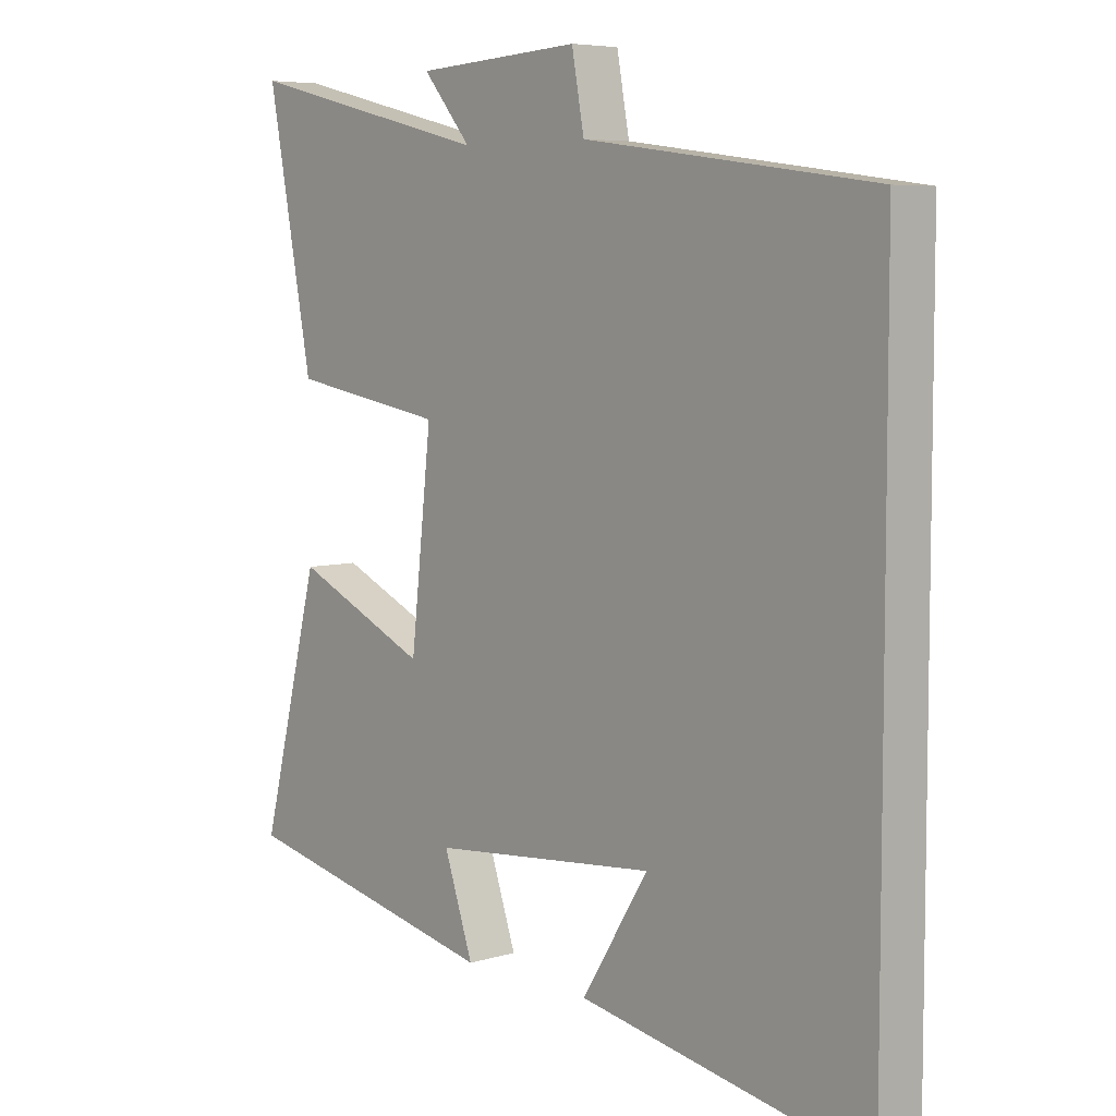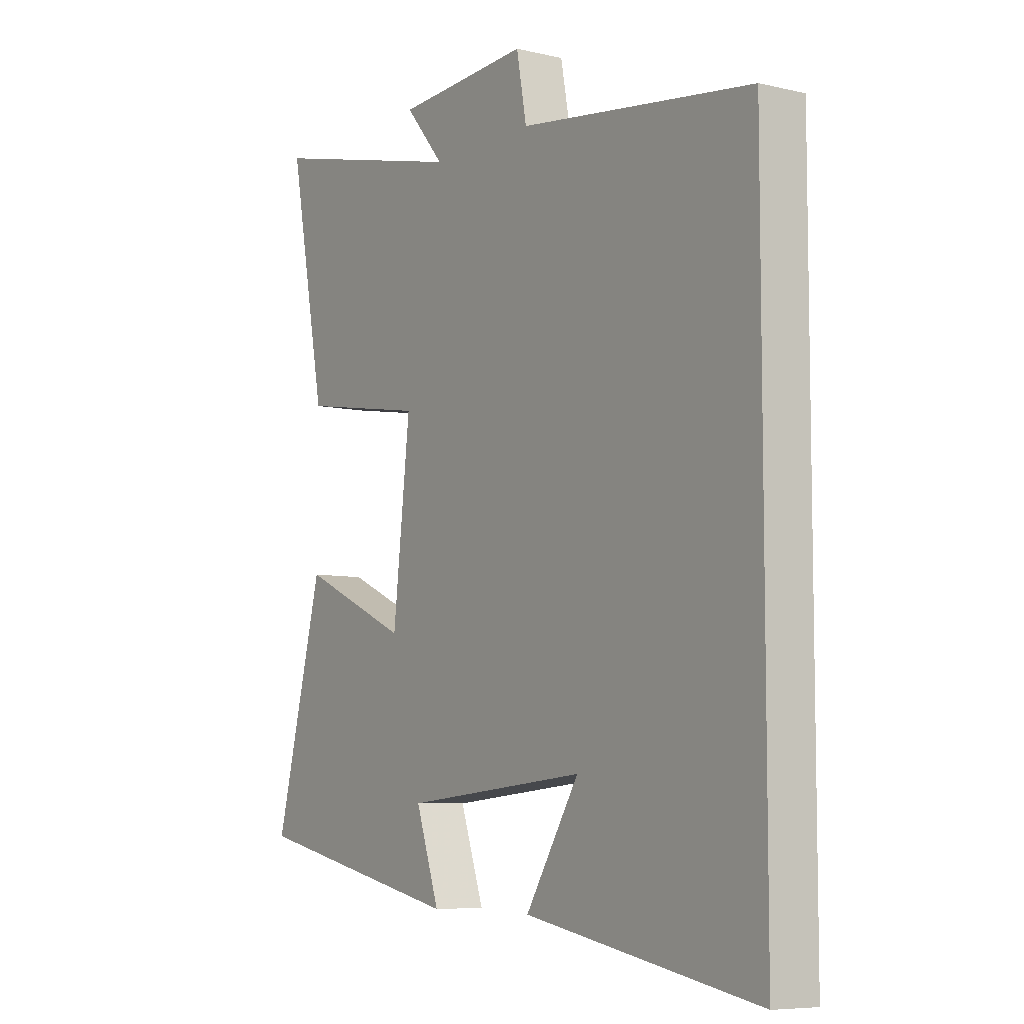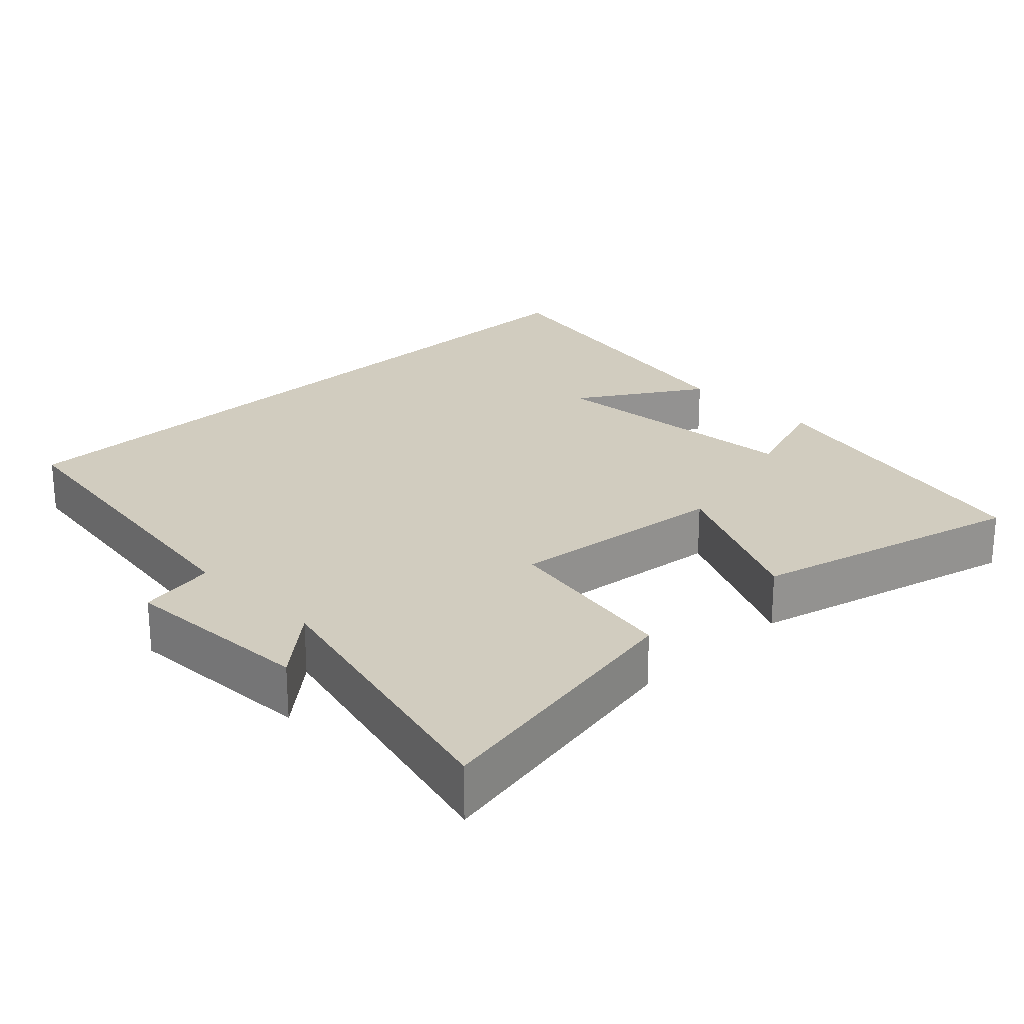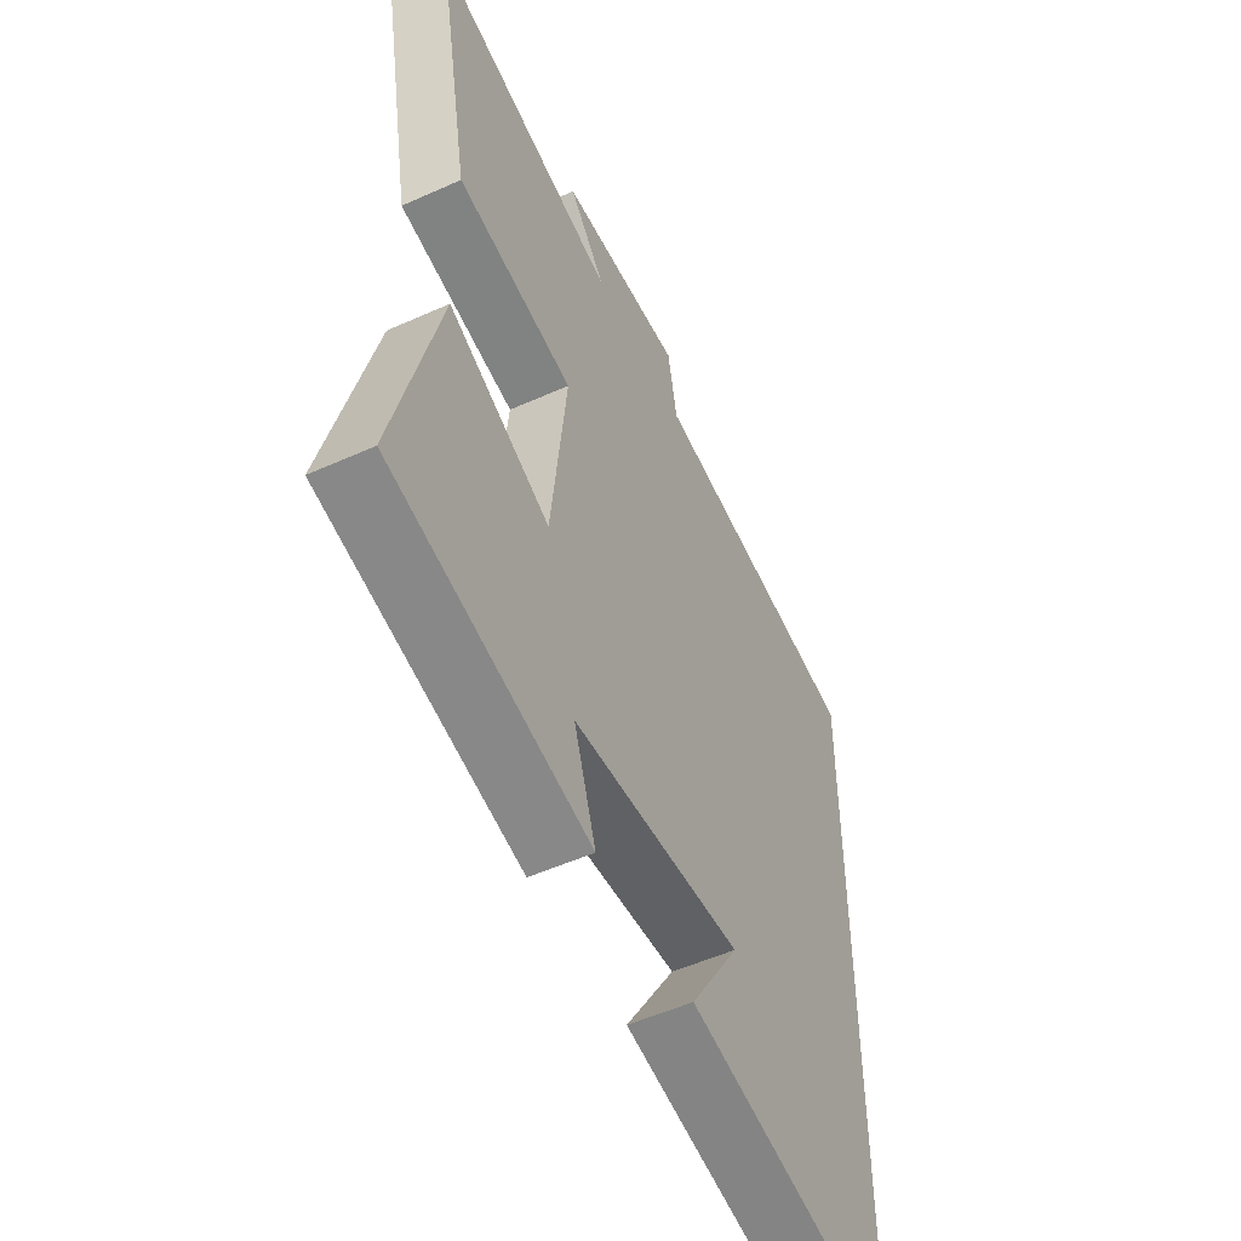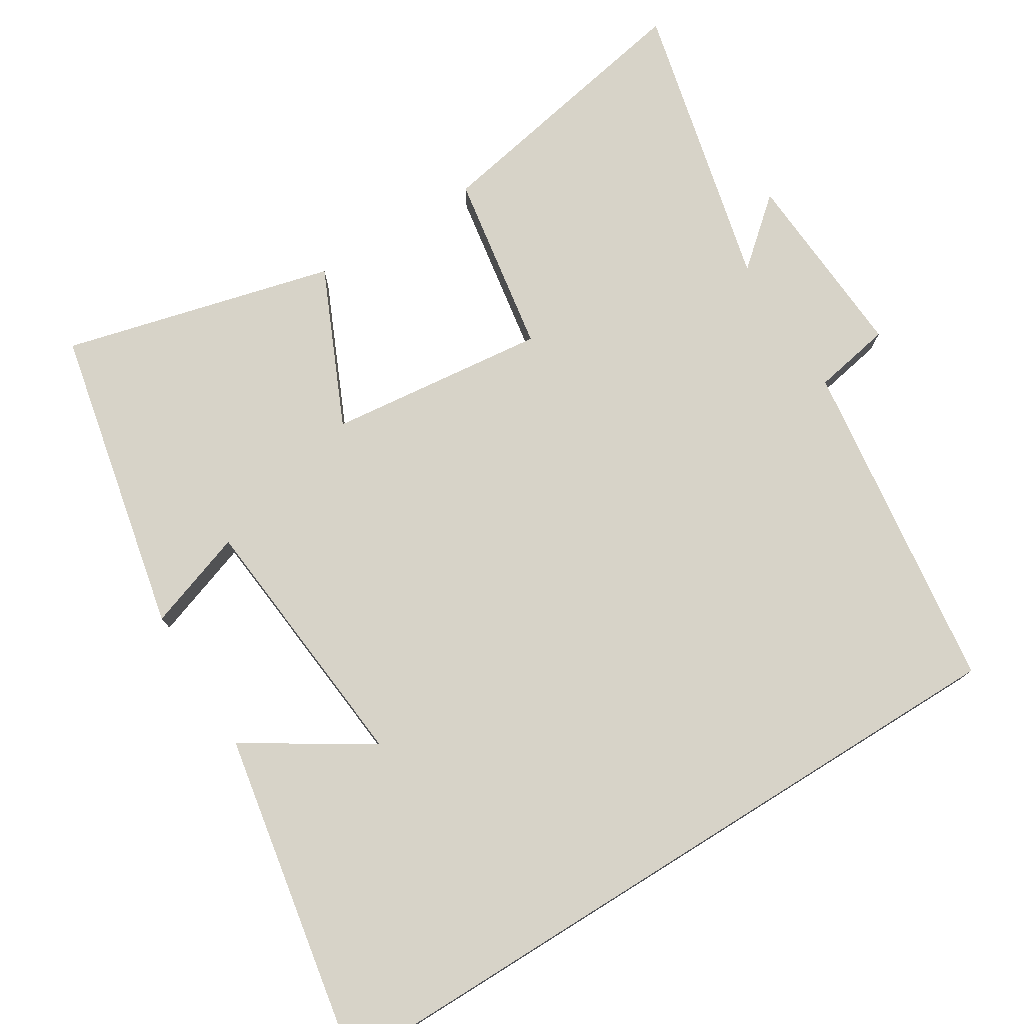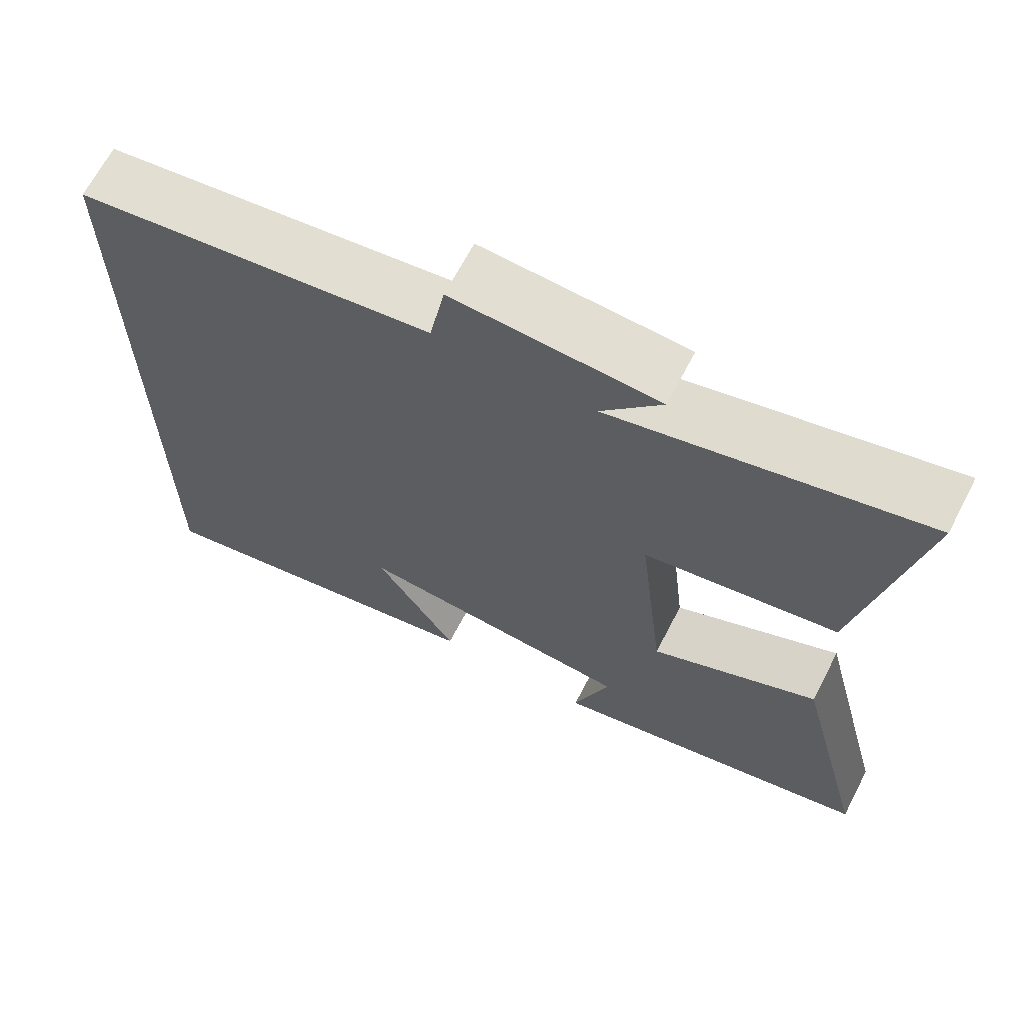
<metadata>
{"format":"obj","ext":"obj","renderer":"f3d","projection":"perspective","resolution":1024,"background":"white","views":[{"elev":6.3,"azim":-131.3,"up":"+Z"},{"elev":-7.1,"azim":-123.9,"up":"+Z"},{"elev":23.8,"azim":45.8,"up":"+Y"},{"elev":-52.6,"azim":115.8,"up":"+Z"},{"elev":76.5,"azim":-121.9,"up":"+Y"},{"elev":66.9,"azim":27.5,"up":"+Z"}]}
</metadata>
<code>
v -0.5 0.07 0.438
v -0.036 0.07 0.5
v -0.016 0.07 0.608
v 0.25 0.07 0.592
v 0.172 0.07 0.5
v 0.573 0.07 0.597
v 0.5 0.07 0.211
v 0.249 0.07 0.169
v 0.283 0.07 -0.133
v 0.5 0.07 -0.035
v 0.596 0.07 -0.409
v 0.172 0.07 -0.5
v 0.219 0.07 -0.363
v -0.145 0.07 -0.329
v -0.038 0.07 -0.5
v -0.5 0.07 -0.585
v -0.5 0 0.438
v -0.036 0 0.5
v -0.016 0 0.608
v 0.25 0 0.592
v 0.172 0 0.5
v 0.573 0 0.597
v 0.5 0 0.211
v 0.249 0 0.169
v 0.283 0 -0.133
v 0.5 0 -0.035
v 0.596 0 -0.409
v 0.172 0 -0.5
v 0.219 0 -0.363
v -0.145 0 -0.329
v -0.038 0 -0.5
v -0.5 0 -0.585
f 14 15 16
f 14 16 1 2
f 13 14 2 3
f 10 11 12 13
f 9 10 13
f 8 9 13 3
f 5 6 7 8
f 5 8 3
f 3 4 5
f 32 31 30
f 18 17 32 30
f 19 18 30 29
f 29 28 27 26
f 29 26 25
f 19 29 25 24
f 24 23 22 21
f 19 24 21
f 21 20 19
f 1 17 18 2
f 2 18 19 3
f 3 19 20 4
f 4 20 21 5
f 5 21 22 6
f 6 22 23 7
f 7 23 24 8
f 8 24 25 9
f 9 25 26 10
f 10 26 27 11
f 11 27 28 12
f 12 28 29 13
f 13 29 30 14
f 14 30 31 15
f 15 31 32 16
f 16 32 17 1

</code>
